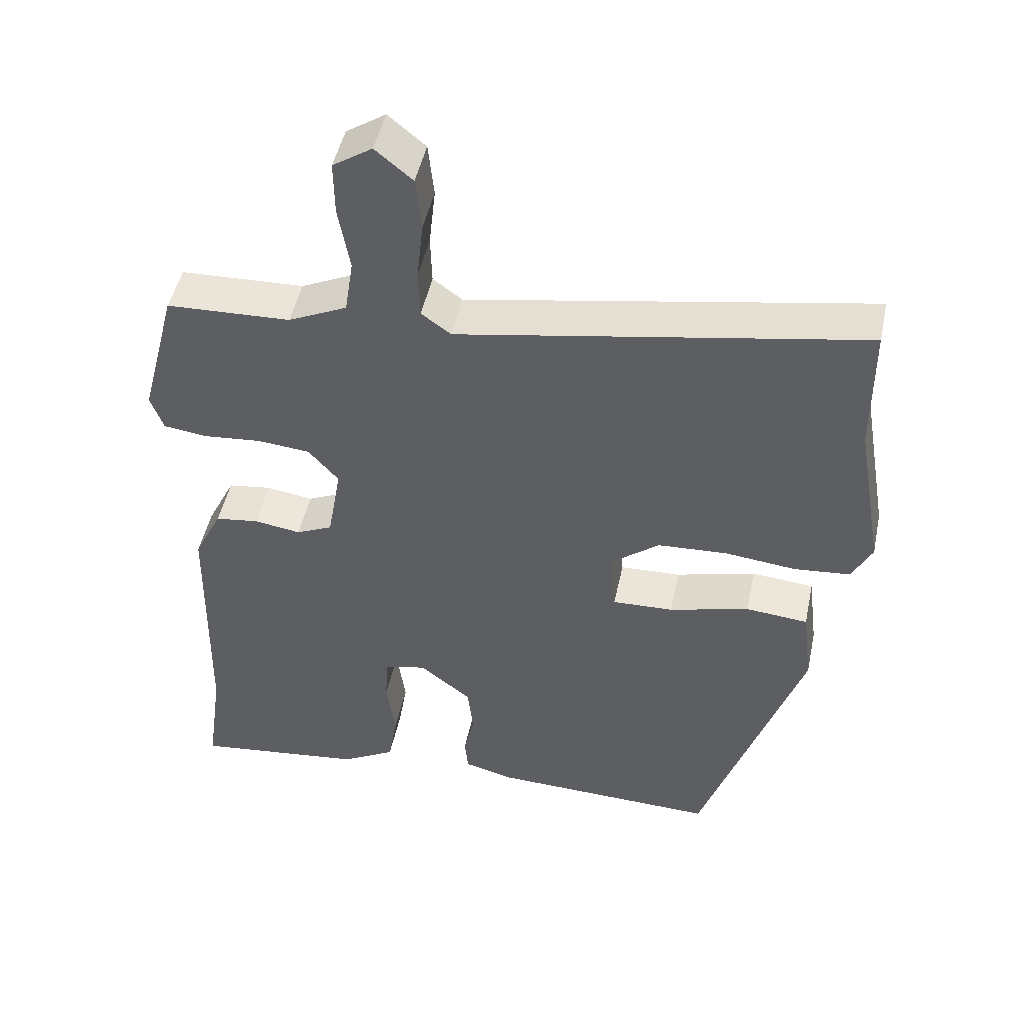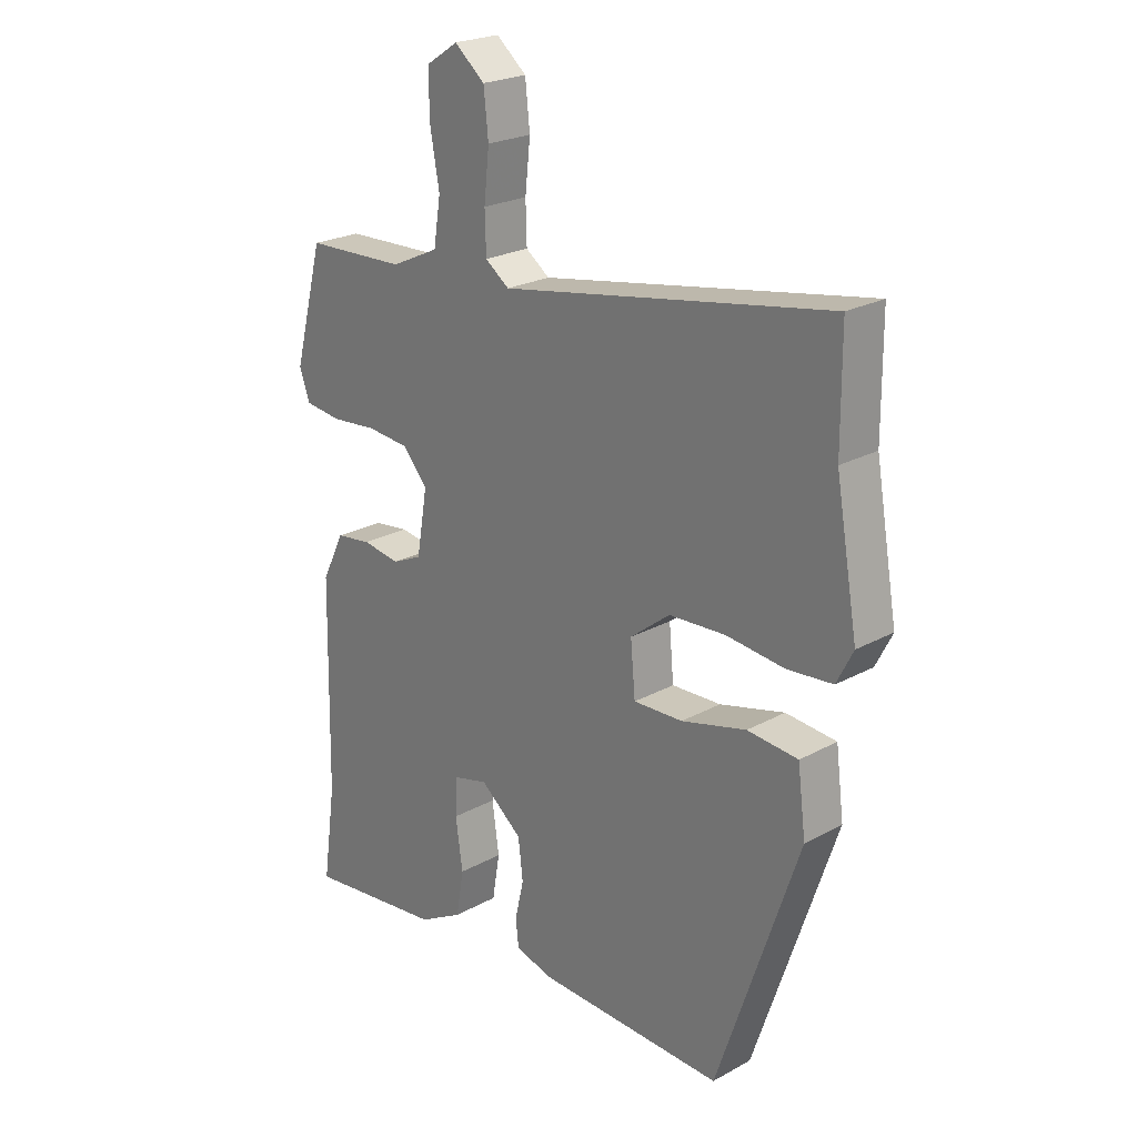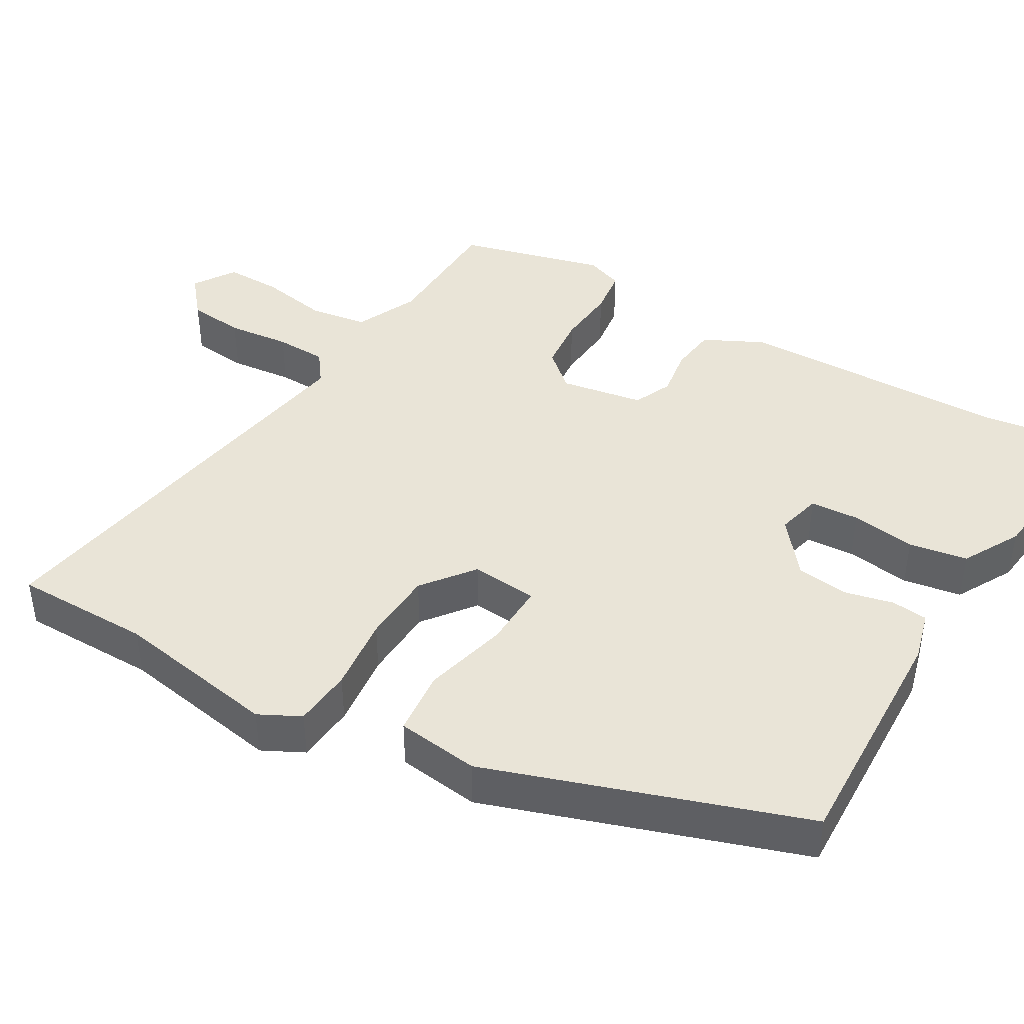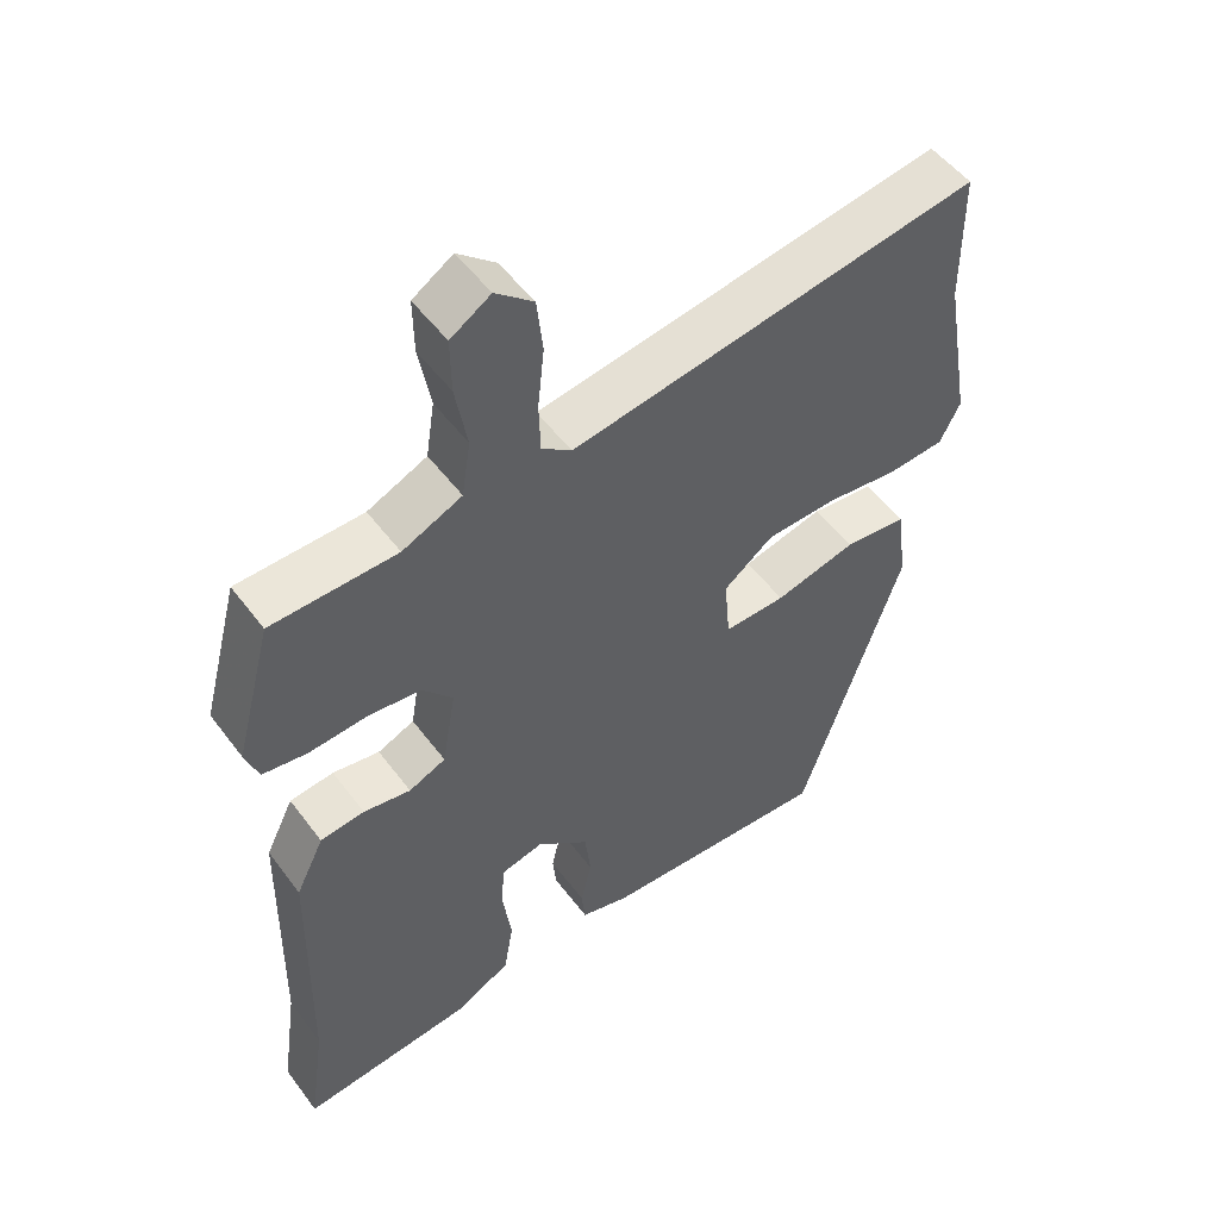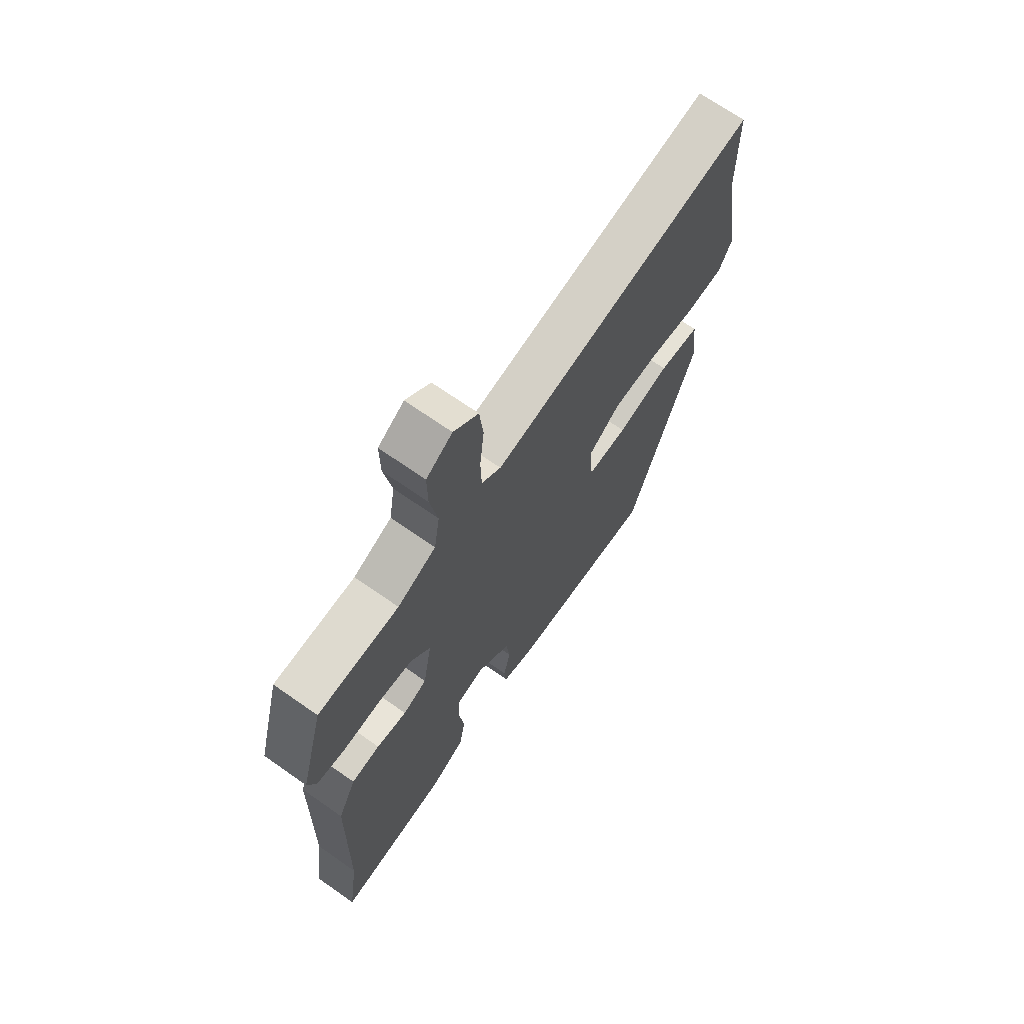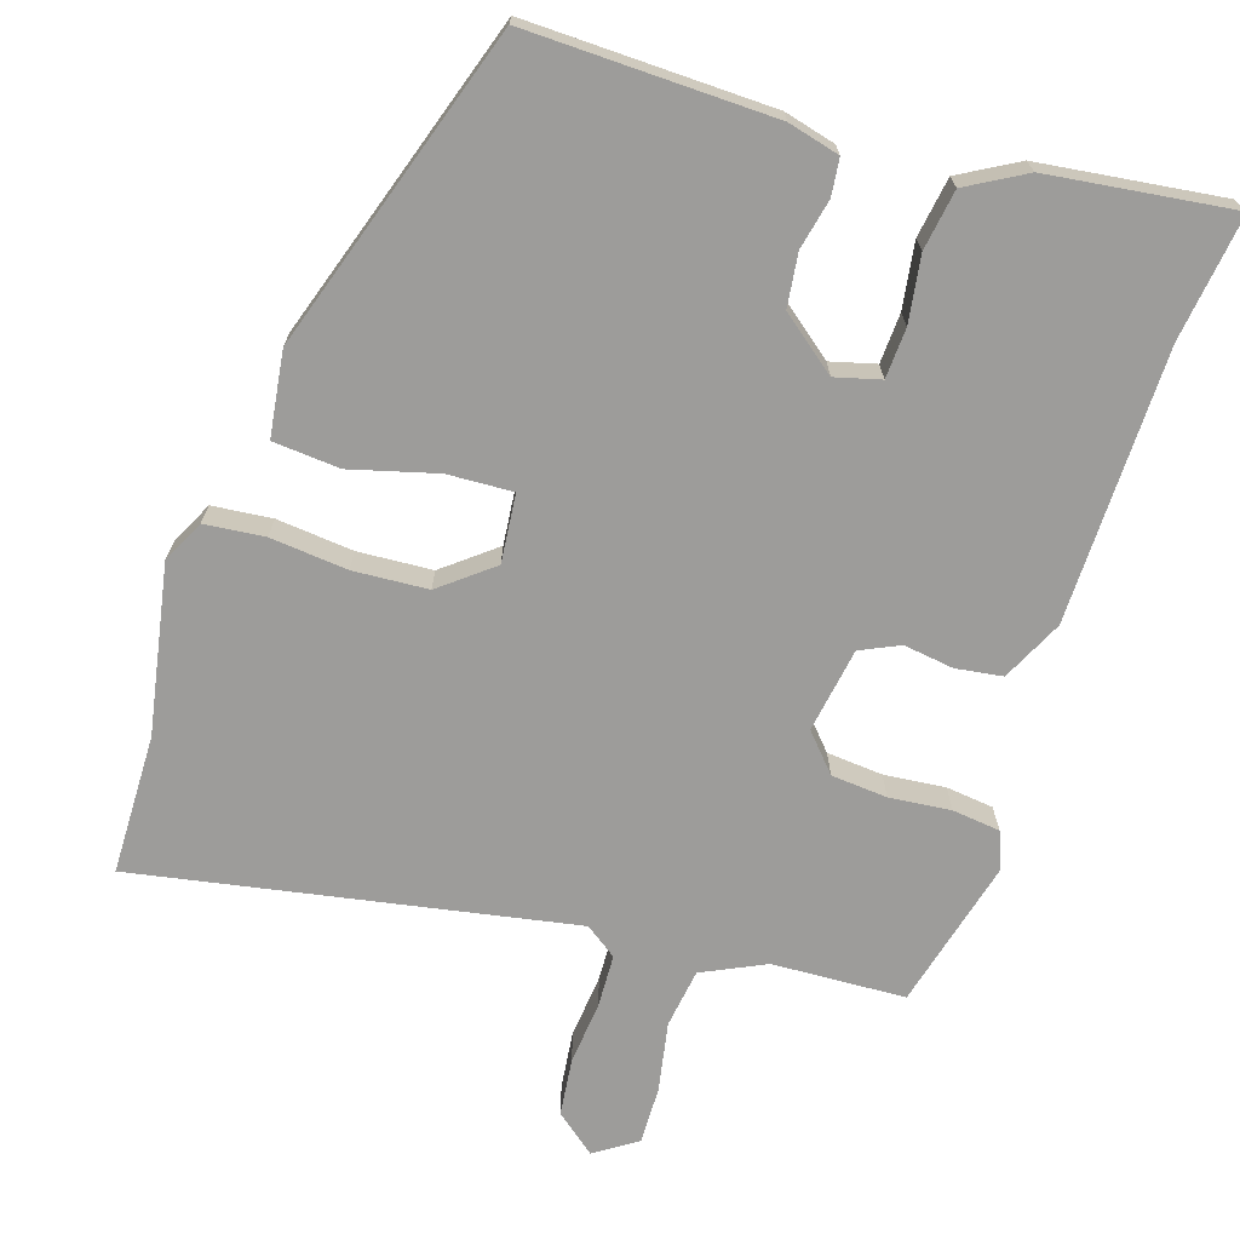
<metadata>
{"format":"obj","ext":"obj","renderer":"f3d","projection":"perspective","resolution":1024,"background":"white","views":[{"elev":47.8,"azim":11.8,"up":"+Z"},{"elev":23.2,"azim":47.1,"up":"+Z"},{"elev":43.0,"azim":120.3,"up":"+Y"},{"elev":51.6,"azim":-35.6,"up":"+Z"},{"elev":69.0,"azim":-54.9,"up":"+Z"},{"elev":-70.2,"azim":162.8,"up":"+Y"}]}
</metadata>
<code>
v 0.499 0.07 0.622
v 0.5 0.07 0.44
v 0.538 0.07 0.222
v 0.51 0.07 0.167
v 0.432 0.07 0.16
v 0.332 0.07 0.171
v 0.235 0.07 0.166
v 0.167 0.07 0.113
v 0.175 0.07 0.024
v 0.26 0.07 0.027
v 0.372 0.07 0.056
v 0.459 0.07 0.048
v 0.473 0.07 -0.062
v 0.332 0.07 -0.48
v 0.012 0.07 -0.469
v -0.055 0.07 -0.451
v -0.06 0.07 -0.403
v -0.045 0.07 -0.338
v -0.053 0.07 -0.269
v -0.125 0.07 -0.211
v -0.184 0.07 -0.226
v -0.188 0.07 -0.291
v -0.176 0.07 -0.377
v -0.189 0.07 -0.455
v -0.265 0.07 -0.497
v -0.504 0.07 -0.525
v -0.481 0.07 -0.363
v -0.474 0.07 -0.008
v -0.435 0.07 0.071
v -0.374 0.07 0.079
v -0.309 0.07 0.069
v -0.258 0.07 0.092
v -0.239 0.07 0.202
v -0.281 0.07 0.25
v -0.354 0.07 0.257
v -0.434 0.07 0.25
v -0.496 0.07 0.258
v -0.514 0.07 0.308
v -0.463 0.07 0.501
v -0.29 0.07 0.507
v -0.208 0.07 0.545
v -0.196 0.07 0.622
v -0.212 0.07 0.712
v -0.213 0.07 0.787
v -0.158 0.07 0.823
v -0.106 0.07 0.78
v -0.098 0.07 0.705
v -0.107 0.07 0.622
v -0.105 0.07 0.554
v -0.064 0.07 0.524
v 0.499 0 0.622
v 0.5 0 0.44
v 0.538 0 0.222
v 0.51 0 0.167
v 0.432 0 0.16
v 0.332 0 0.171
v 0.235 0 0.166
v 0.167 0 0.113
v 0.175 0 0.024
v 0.26 0 0.027
v 0.372 0 0.056
v 0.459 0 0.048
v 0.473 0 -0.062
v 0.332 0 -0.48
v 0.012 0 -0.469
v -0.055 0 -0.451
v -0.06 0 -0.403
v -0.045 0 -0.338
v -0.053 0 -0.269
v -0.125 0 -0.211
v -0.184 0 -0.226
v -0.188 0 -0.291
v -0.176 0 -0.377
v -0.189 0 -0.455
v -0.265 0 -0.497
v -0.504 0 -0.525
v -0.481 0 -0.363
v -0.474 0 -0.008
v -0.435 0 0.071
v -0.374 0 0.079
v -0.309 0 0.069
v -0.258 0 0.092
v -0.239 0 0.202
v -0.281 0 0.25
v -0.354 0 0.257
v -0.434 0 0.25
v -0.496 0 0.258
v -0.514 0 0.308
v -0.463 0 0.501
v -0.29 0 0.507
v -0.208 0 0.545
v -0.196 0 0.622
v -0.212 0 0.712
v -0.213 0 0.787
v -0.158 0 0.823
v -0.106 0 0.78
v -0.098 0 0.705
v -0.107 0 0.622
v -0.105 0 0.554
v -0.064 0 0.524
f 45 46 47 48
f 45 48 49
f 42 43 44 45
f 41 42 45 49
f 40 41 49 50
f 38 39 40
f 35 36 37 38
f 34 35 38 40
f 33 34 40 50
f 28 29 30 31
f 27 28 31 32
f 26 27 32
f 25 26 32
f 22 23 24 25
f 21 22 25 32
f 20 21 32 33
f 15 16 17 18
f 15 18 19
f 14 15 19
f 10 11 12 13
f 9 10 13 14
f 3 4 5 6
f 2 3 6 7
f 1 2 7 8
f 33 50 1 8
f 20 33 8 9
f 9 14 19 20
f 98 97 96 95
f 99 98 95
f 95 94 93 92
f 99 95 92 91
f 100 99 91 90
f 90 89 88
f 88 87 86 85
f 90 88 85 84
f 100 90 84 83
f 81 80 79 78
f 82 81 78 77
f 82 77 76
f 82 76 75
f 75 74 73 72
f 82 75 72 71
f 83 82 71 70
f 68 67 66 65
f 69 68 65
f 69 65 64
f 63 62 61 60
f 64 63 60 59
f 56 55 54 53
f 57 56 53 52
f 58 57 52 51
f 58 51 100 83
f 59 58 83 70
f 70 69 64 59
f 1 51 52 2
f 2 52 53 3
f 3 53 54 4
f 4 54 55 5
f 5 55 56 6
f 6 56 57 7
f 7 57 58 8
f 8 58 59 9
f 9 59 60 10
f 10 60 61 11
f 11 61 62 12
f 12 62 63 13
f 13 63 64 14
f 14 64 65 15
f 15 65 66 16
f 16 66 67 17
f 17 67 68 18
f 18 68 69 19
f 19 69 70 20
f 20 70 71 21
f 21 71 72 22
f 22 72 73 23
f 23 73 74 24
f 24 74 75 25
f 25 75 76 26
f 26 76 77 27
f 27 77 78 28
f 28 78 79 29
f 29 79 80 30
f 30 80 81 31
f 31 81 82 32
f 32 82 83 33
f 33 83 84 34
f 34 84 85 35
f 35 85 86 36
f 36 86 87 37
f 37 87 88 38
f 38 88 89 39
f 39 89 90 40
f 40 90 91 41
f 41 91 92 42
f 42 92 93 43
f 43 93 94 44
f 44 94 95 45
f 45 95 96 46
f 46 96 97 47
f 47 97 98 48
f 48 98 99 49
f 49 99 100 50
f 50 100 51 1

</code>
